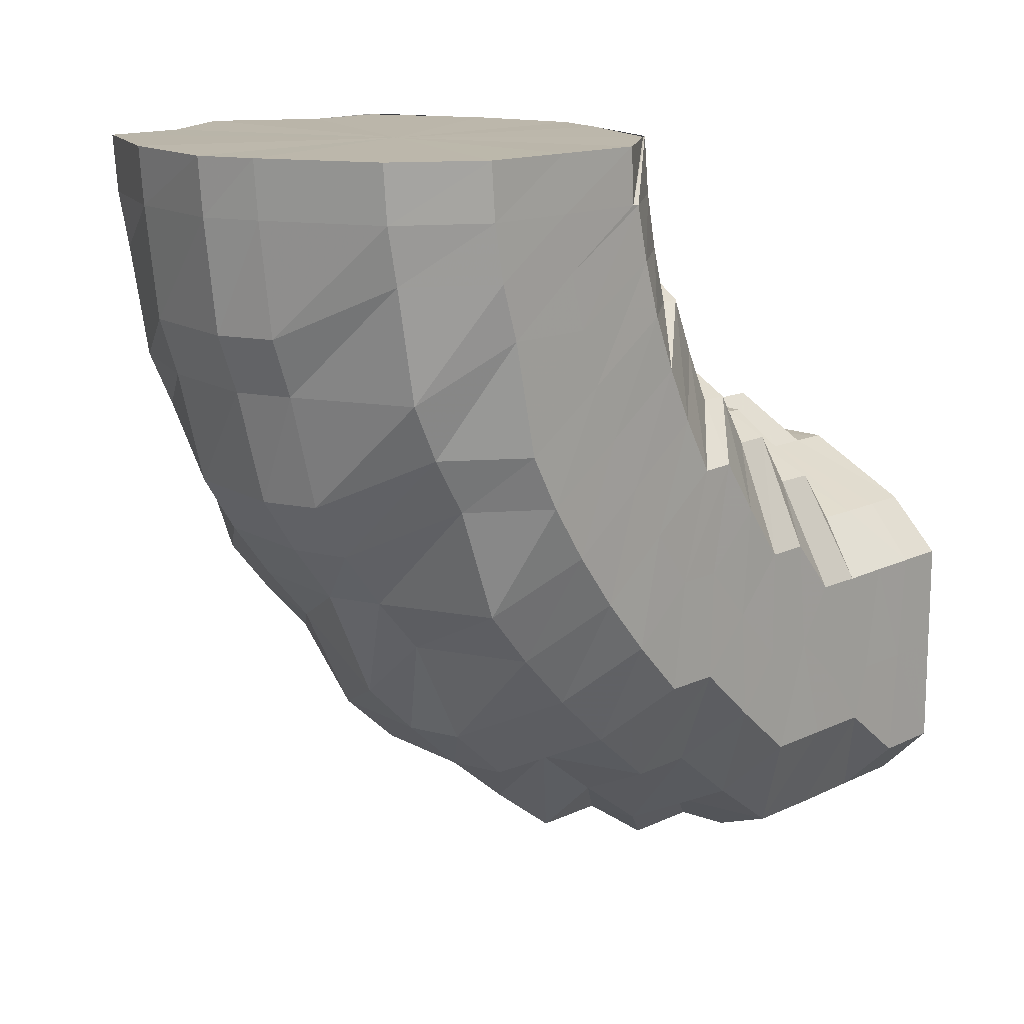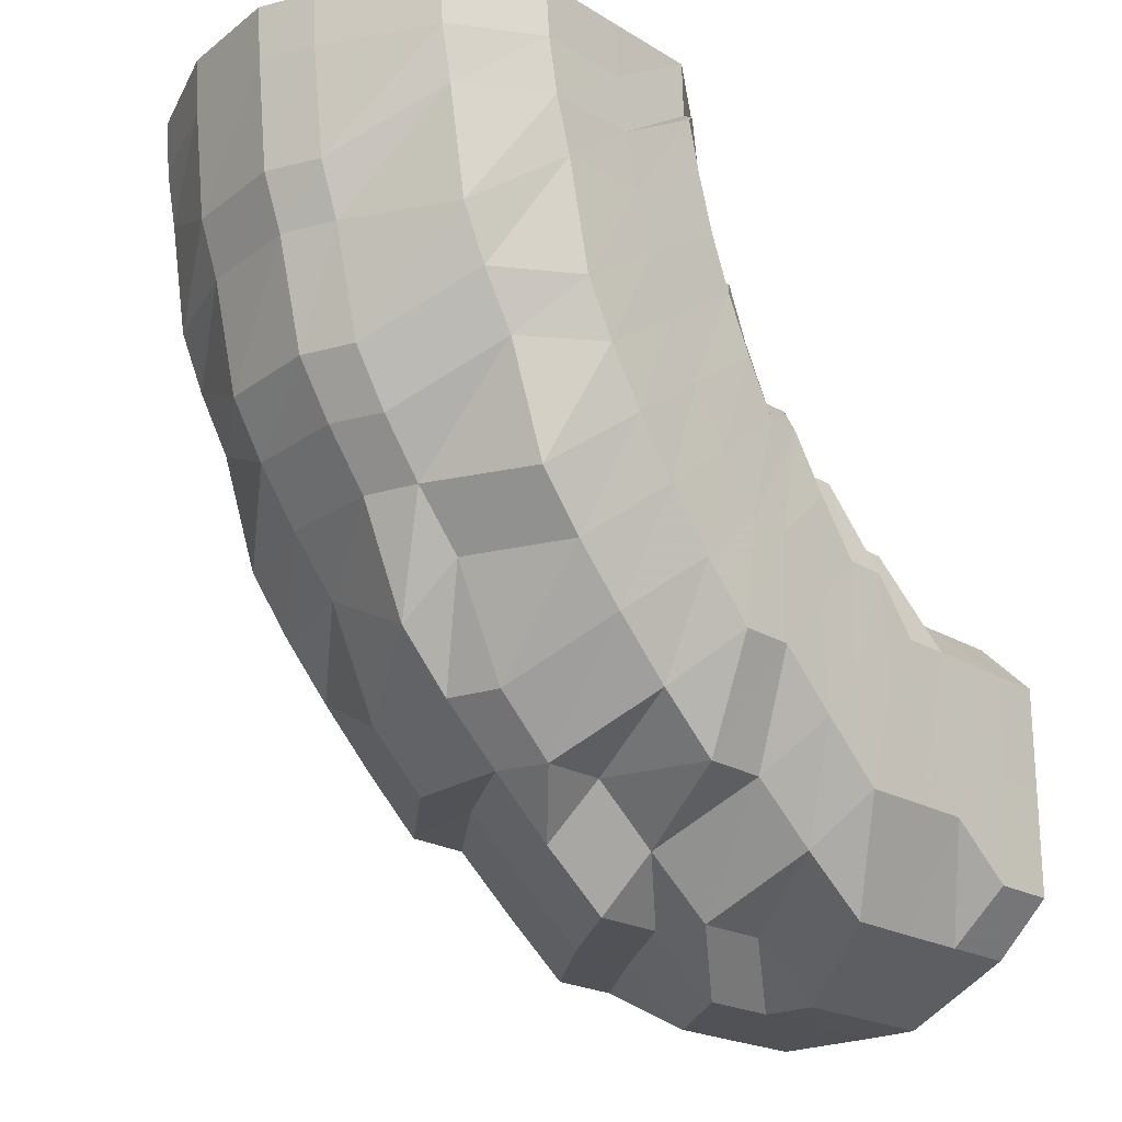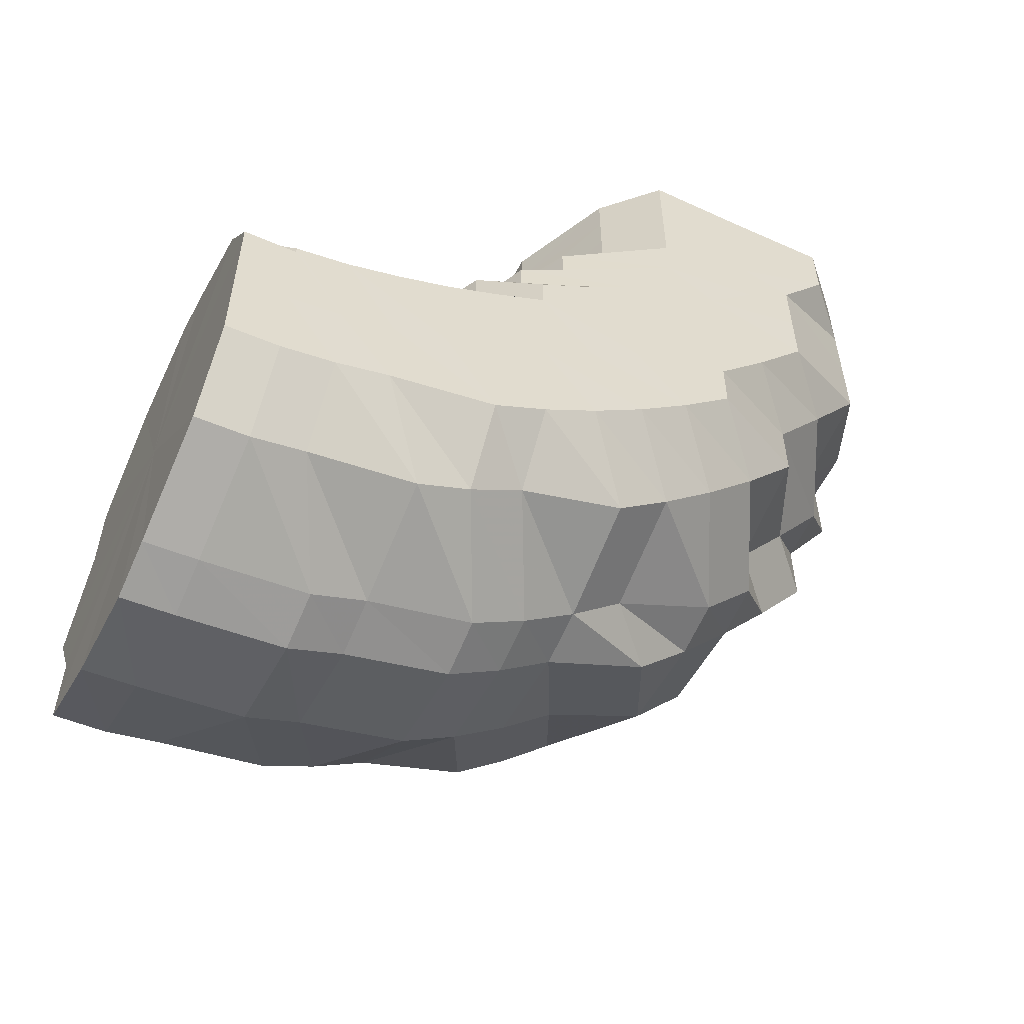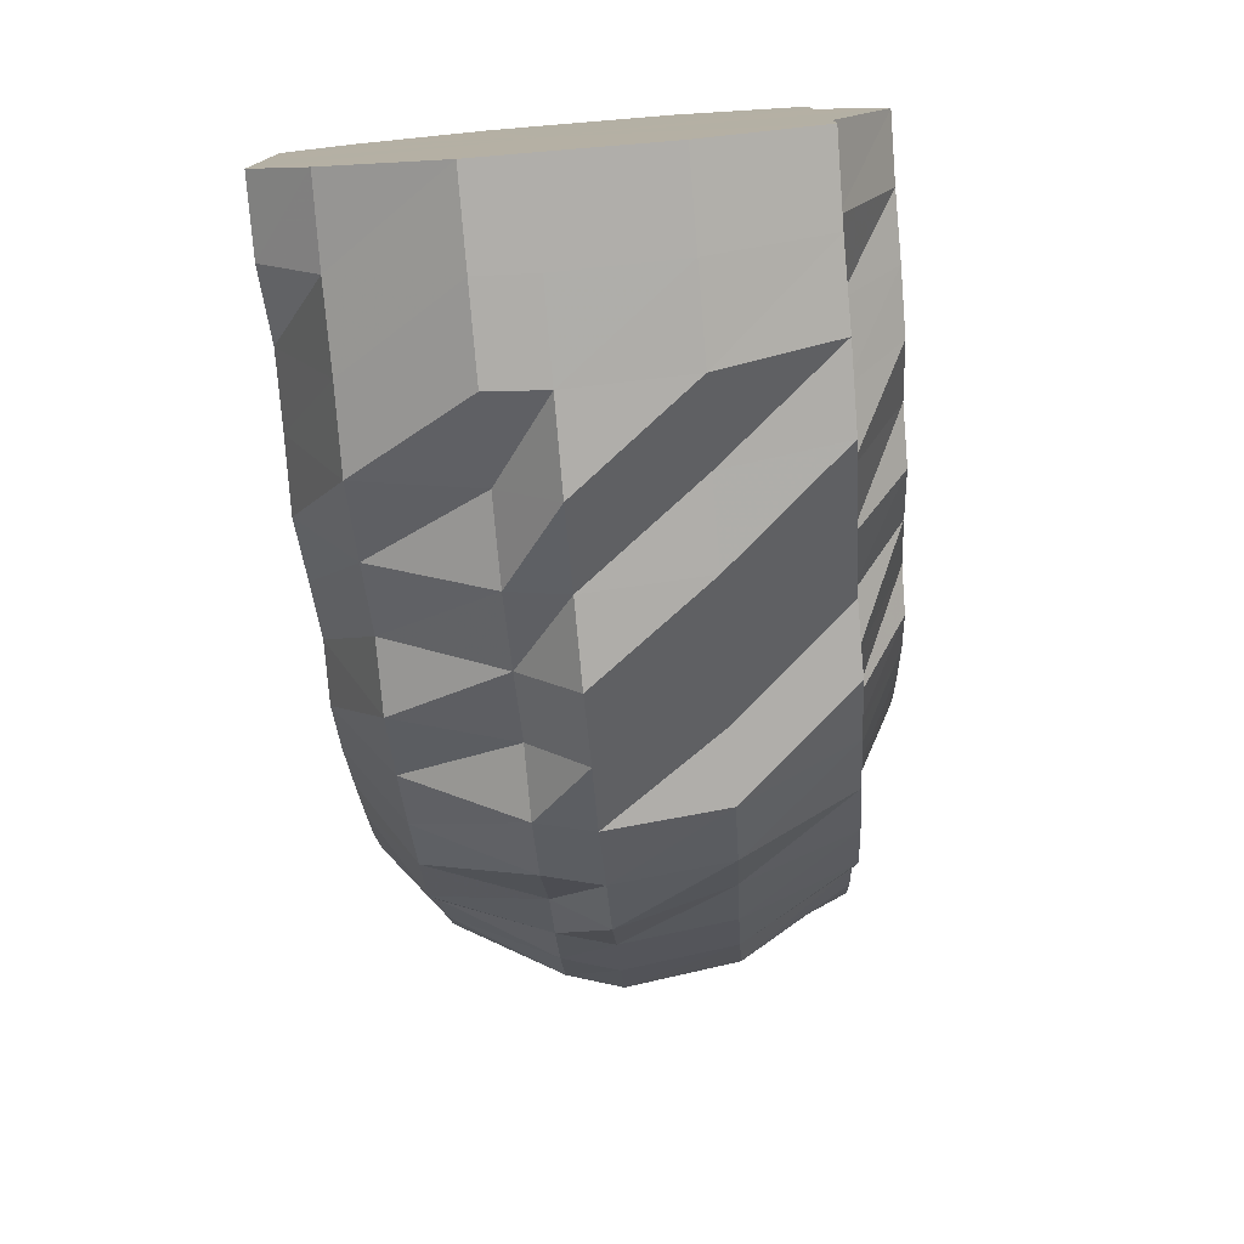
<metadata>
{"format":"obj","ext":"obj","renderer":"f3d","projection":"perspective","resolution":1024,"background":"white","views":[{"elev":14.2,"azim":-136.3,"up":"+Y"},{"elev":-21.4,"azim":-136.9,"up":"+Y"},{"elev":-55.7,"azim":-115.7,"up":"+Z"},{"elev":-77.6,"azim":4.7,"up":"+Y"}]}
</metadata>
<code>
o 12050
v 2210 1889 13.46
v 2210 1889 13.44
v 2210 1889 13.46
v 2210 1889 13.44
v 2210 1889 13.46
v 2210 1889 13.46
v 2210 1889 13.44
v 2210 1889 13.46
v 2210 1889 13.46
v 2210 1889 13.43
v 2210 1889 13.43
v 2210 1889 13.43
v 2210 1889 13.45
v 2210 1889 13.46
v 2210 1889 13.46
v 2210 1889 13.43
v 2210 1889 13.41
v 2210 1889 13.43
v 2210 1889 13.42
v 2210 1889 13.41
v 2210 1889 13.42
v 2210 1889 13.43
v 2210 1889 13.45
v 2210 1889 13.46
v 2210 1889 13.46
v 2210 1889 13.44
v 2210 1889 13.45
v 2210 1889 13.46
v 2210 1889 13.46
v 2210 1889 13.42
v 2210 1889 13.42
v 2210 1889 13.44
v 2210 1889 13.43
v 2210 1889 13.45
v 2210 1889 13.46
v 2210 1889 13.46
v 2210 1889 13.44
v 2210 1889 13.43
v 2210 1889 13.41
v 2210 1889 13.45
v 2210 1889 13.46
v 2210 1889 13.46
v 2210 1889 13.41
v 2210 1889 13.42
v 2210 1889 13.4
v 2210 1889 13.41
v 2210 1889 13.4
v 2210 1889 13.4
v 2210 1889 13.39
v 2210 1889 13.4
v 2210 1889 13.41
v 2210 1889 13.39
v 2210 1889 13.38
v 2210 1889 13.4
v 2210 1889 13.39
v 2210 1889 13.37
v 2210 1889 13.4
v 2210 1889 13.38
v 2210 1889 13.38
v 2210 1889 13.39
v 2210 1889 13.37
v 2210 1889 13.39
v 2210 1889 13.37
v 2210 1889 13.4
v 2210 1889 13.38
v 2210 1889 13.41
v 2210 1889 13.39
v 2210 1889 13.4
v 2210 1889 13.43
v 2210 1889 13.42
v 2210 1889 13.4
v 2210 1889 13.41
v 2210 1889 13.44
v 2210 1889 13.46
v 2210 1889 13.43
v 2210 1889 13.42
v 2210 1889 13.46
v 2210 1889 13.41
v 2210 1889 13.44
v 2210 1889 13.46
v 2210 1889 13.46
v 2210 1889 13.43
v 2210 1889 13.45
v 2210 1889 13.46
v 2210 1889 13.46
v 2210 1889 13.43
v 2210 1889 13.44
v 2210 1889 13.45
v 2210 1889 13.46
v 2210 1889 13.46
v 2210 1889 13.44
v 2210 1889 13.43
v 2210 1889 13.42
v 2210 1889 13.43
v 2210 1889 13.43
v 2210 1889 13.45
v 2210 1889 13.46
v 2210 1889 13.46
v 2210 1889 13.44
v 2210 1889 13.45
v 2210 1889 13.46
v 2210 1889 13.46
v 2210 1889 13.44
v 2210 1889 13.44
v 2210 1889 13.43
v 2210 1889 13.44
v 2210 1889 13.43
v 2210 1889 13.45
v 2210 1889 13.46
v 2210 1889 13.46
v 2210 1889 13.44
v 2210 1889 13.45
v 2210 1889 13.46
v 2210 1889 13.46
v 2210 1889 13.44
v 2210 1889 13.44
v 2210 1889 13.43
v 2210 1889 13.43
v 2210 1889 13.43
v 2210 1889 13.41
v 2210 1889 13.4
v 2210 1889 13.42
v 2210 1889 13.42
v 2210 1889 13.43
v 2210 1889 13.41
v 2210 1889 13.4
v 2210 1889 13.42
v 2210 1889 13.4
v 2210 1889 13.41
v 2210 1889 13.41
v 2210 1889 13.4
v 2210 1889 13.39
v 2210 1889 13.41
v 2210 1889 13.41
v 2210 1889 13.39
v 2210 1889 13.38
v 2210 1889 13.39
v 2210 1889 13.38
v 2210 1889 13.38
v 2210 1889 13.37
v 2210 1889 13.37
v 2210 1889 13.38
v 2210 1889 13.39
v 2210 1889 13.36
v 2210 1889 13.36
v 2210 1889 13.35
v 2210 1889 13.36
v 2210 1889 13.35
v 2210 1889 13.36
v 2210 1889 13.35
v 2210 1889 13.37
v 2210 1889 13.36
v 2210 1889 13.34
v 2210 1889 13.35
v 2210 1889 13.34
v 2210 1889 13.34
v 2210 1889 13.33
v 2210 1889 13.34
v 2210 1889 13.33
v 2210 1889 13.33
v 2210 1889 13.35
v 2210 1889 13.33
v 2210 1889 13.32
v 2210 1889 13.32
v 2210 1889 13.36
v 2210 1889 13.38
v 2210 1889 13.34
v 2210 1889 13.32
v 2210 1889 13.32
v 2210 1889 13.31
v 2210 1889 13.32
v 2210 1889 13.31
v 2210 1889 13.32
v 2210 1889 13.33
v 2210 1889 13.34
v 2210 1889 13.34
v 2210 1889 13.35
v 2210 1889 13.35
v 2210 1889 13.35
v 2210 1889 13.36
v 2210 1889 13.36
v 2210 1889 13.36
v 2210 1889 13.37
v 2210 1889 13.37
v 2210 1889 13.37
v 2210 1889 13.37
v 2210 1889 13.38
v 2210 1889 13.38
v 2210 1889 13.38
v 2210 1889 13.38
v 2210 1889 13.39
v 2210 1889 13.39
v 2210 1889 13.4
v 2210 1889 13.4
v 2210 1889 13.39
v 2210 1889 13.4
v 2210 1889 13.4
v 2210 1889 13.41
v 2210 1889 13.42
v 2210 1889 13.41
v 2210 1889 13.41
v 2210 1889 13.4
v 2210 1889 13.42
v 2210 1889 13.42
v 2210 1889 13.42
v 2210 1889 13.41
v 2210 1889 13.41
v 2210 1889 13.41
v 2210 1889 13.41
v 2210 1889 13.4
v 2210 1889 13.41
v 2210 1889 13.39
v 2210 1889 13.4
v 2210 1889 13.39
v 2210 1889 13.38
v 2210 1889 13.37
v 2210 1889 13.39
v 2210 1889 13.4
v 2210 1889 13.35
v 2210 1889 13.36
v 2210 1889 13.33
v 2210 1889 13.38
v 2210 1889 13.39
v 2210 1889 13.32
v 2210 1889 13.34
v 2210 1889 13.32
v 2210 1889 13.31
v 2210 1889 13.31
v 2210 1889 13.36
v 2210 1889 13.34
v 2210 1889 13.32
v 2210 1889 13.3
v 2210 1889 13.31
v 2210 1889 13.31
v 2210 1889 13.3
v 2210 1889 13.32
v 2210 1889 13.3
v 2210 1889 13.3
v 2210 1889 13.31
v 2210 1889 13.31
v 2210 1889 13.33
v 2210 1889 13.33
v 2210 1889 13.33
v 2210 1889 13.35
v 2210 1889 13.35
v 2210 1889 13.34
v 2210 1889 13.36
v 2210 1889 13.36
v 2210 1889 13.36
v 2210 1889 13.38
v 2210 1889 13.38
v 2210 1889 13.37
v 2210 1889 13.38
v 2210 1889 13.39
v 2210 1889 13.38
v 2210 1889 13.38
v 2210 1889 13.38
v 2210 1889 13.39
v 2210 1889 13.39
v 2210 1889 13.39
v 2210 1889 13.39
v 2210 1889 13.39
v 2210 1889 13.39
v 2210 1889 13.39
v 2210 1889 13.39
v 2210 1889 13.39
v 2210 1889 13.39
v 2210 1889 13.38
v 2210 1889 13.39
v 2210 1889 13.39
v 2210 1889 13.39
v 2210 1889 13.38
v 2210 1889 13.39
v 2210 1889 13.39
v 2210 1889 13.34
v 2210 1889 13.39
v 2210 1889 13.39
v 2210 1889 13.38
v 2210 1889 13.38
v 2210 1889 13.39
v 2210 1889 13.36
v 2210 1889 13.36
v 2210 1889 13.38
v 2210 1889 13.39
v 2210 1889 13.38
v 2210 1889 13.38
v 2210 1889 13.39
v 2210 1889 13.39
v 2210 1889 13.39
v 2210 1889 13.39
v 2210 1889 13.39
v 2210 1889 13.39
v 2210 1889 13.38
v 2210 1889 13.34
v 2210 1889 13.36
v 2210 1889 13.33
v 2210 1889 13.35
v 2210 1889 13.31
v 2210 1889 13.33
v 2210 1889 13.33
v 2210 1889 13.3
v 2210 1889 13.35
v 2210 1889 13.31
v 2210 1889 13.31
v 2210 1889 13.3
v 2210 1889 13.3
v 2210 1889 13.3
v 2210 1889 13.3
v 2210 1889 13.3
v 2210 1889 13.32
v 2210 1889 13.31
v 2210 1889 13.33
v 2210 1889 13.34
v 2210 1889 13.36
v 2210 1889 13.38
v 2210 1889 13.33
v 2210 1889 13.33
v 2210 1889 13.35
v 2210 1889 13.36
v 2210 1889 13.35
v 2210 1889 13.35
v 2210 1889 13.37
v 2210 1889 13.36
v 2210 1889 13.38
v 2210 1889 13.37
v 2210 1889 13.38
v 2210 1889 13.39
v 2210 1889 13.37
v 2210 1889 13.39
v 2210 1889 13.39
v 2210 1889 13.39
v 2210 1889 13.38
v 2210 1889 13.39
v 2210 1889 13.4
v 2210 1889 13.4
v 2210 1889 13.41
v 2210 1889 13.4
v 2210 1889 13.41
v 2210 1889 13.4
v 2210 1889 13.4
v 2210 1889 13.39
v 2210 1889 13.4
v 2210 1889 13.39
v 2210 1889 13.4
v 2210 1889 13.39
v 2210 1889 13.39
v 2210 1889 13.39
v 2210 1889 13.39
v 2210 1889 13.35
v 2210 1889 13.36
v 2210 1889 13.36
v 2210 1889 13.35
v 2210 1889 13.34
v 2210 1889 13.36
v 2210 1889 13.46
v 2210 1889 13.46
v 2210 1889 13.46
v 2210 1889 13.46
v 2210 1889 13.46
v 2210 1889 13.46
v 2210 1889 13.46
v 2210 1889 13.46
v 2210 1889 13.46
v 2210 1889 13.46
v 2210 1889 13.46
v 2210 1889 13.46
v 2210 1889 13.46
v 2210 1889 13.46
v 2210 1889 13.46
v 2210 1889 13.46
v 2210 1889 13.46
f 1 2 3
f 3 4 5
f 2 4 6
f 5 7 8
f 4 7 9
f 2 10 4
f 4 11 7
f 10 11 4
f 11 12 7
f 7 12 13
f 7 13 14
f 8 13 15
f 12 16 13
f 11 17 12
f 18 19 16
f 10 20 11
f 20 17 11
f 17 21 22
f 13 16 23
f 13 23 24
f 15 23 25
f 16 26 23
f 25 27 28
f 23 27 29
f 23 26 27
f 16 30 26
f 31 30 16
f 26 32 27
f 30 33 26
f 26 33 32
f 27 32 34
f 27 34 35
f 28 34 36
f 32 37 34
f 33 38 32
f 32 38 37
f 33 39 38
f 34 37 40
f 34 40 41
f 36 40 42
f 43 39 33
f 30 43 33
f 39 44 38
f 43 45 39
f 46 47 44
f 48 43 30
f 31 48 30
f 48 49 43
f 49 45 43
f 45 50 51
f 52 53 45
f 54 48 31
f 55 49 48
f 54 55 48
f 17 54 31
f 55 56 49
f 57 54 17
f 20 57 17
f 58 55 54
f 57 58 54
f 56 59 60
f 58 61 55
f 61 56 55
f 62 58 57
f 63 61 58
f 62 63 58
f 64 62 57
f 64 57 20
f 65 63 62
f 66 64 20
f 66 20 10
f 67 62 64
f 67 65 62
f 68 64 66
f 68 67 64
f 69 66 10
f 69 10 2
f 70 68 66
f 70 66 69
f 71 67 68
f 72 68 70
f 72 71 68
f 73 69 2
f 73 2 74
f 75 70 69
f 75 69 73
f 76 72 70
f 76 70 75
f 77 73 1
f 78 72 76
f 79 75 73
f 79 73 80
f 81 79 77
f 82 75 79
f 82 76 75
f 83 82 79
f 83 79 84
f 85 83 81
f 86 76 82
f 86 78 76
f 87 82 83
f 87 86 82
f 88 87 83
f 88 83 89
f 90 88 85
f 91 87 88
f 92 86 87
f 91 92 87
f 92 93 86
f 93 78 86
f 94 92 91
f 95 93 92
f 94 95 92
f 96 91 88
f 96 88 97
f 98 96 90
f 99 91 96
f 99 94 91
f 100 99 96
f 100 96 101
f 102 100 98
f 103 99 100
f 104 94 99
f 103 104 99
f 104 105 94
f 105 95 94
f 106 104 103
f 107 105 104
f 106 107 104
f 108 103 100
f 108 100 109
f 110 108 102
f 111 103 108
f 111 106 103
f 112 111 108
f 42 112 110
f 112 108 113
f 40 112 114
f 40 115 112
f 115 111 112
f 37 115 40
f 116 106 111
f 115 116 111
f 37 117 115
f 117 116 115
f 38 117 37
f 38 44 117
f 117 118 116
f 44 118 117
f 116 119 106
f 118 119 116
f 119 107 106
f 44 120 118
f 121 120 44
f 118 122 119
f 120 122 118
f 119 123 107
f 122 123 119
f 123 124 107
f 107 124 105
f 122 125 123
f 120 126 122
f 126 125 122
f 125 127 123
f 123 127 124
f 126 128 125
f 129 130 127
f 131 126 120
f 121 131 120
f 131 132 126
f 132 128 126
f 128 133 134
f 135 136 128
f 137 131 121
f 45 137 121
f 138 137 45
f 139 132 131
f 137 139 131
f 139 140 132
f 138 141 137
f 141 139 137
f 140 142 143
f 144 141 138
f 56 144 138
f 141 145 139
f 145 140 139
f 144 146 141
f 146 145 141
f 147 144 56
f 61 147 56
f 148 146 144
f 147 148 144
f 149 147 61
f 63 149 61
f 150 148 147
f 149 150 147
f 151 149 63
f 65 151 63
f 152 150 149
f 151 152 149
f 150 153 148
f 152 154 150
f 154 153 150
f 153 155 148
f 148 155 146
f 154 156 153
f 153 157 155
f 156 157 153
f 155 158 146
f 146 158 145
f 157 159 155
f 155 159 158
f 156 160 157
f 158 161 145
f 145 161 140
f 159 162 158
f 158 162 161
f 157 163 159
f 160 163 157
f 159 164 162
f 163 164 159
f 161 165 140
f 140 165 166
f 162 167 161
f 161 167 165
f 164 168 162
f 162 168 167
f 163 169 164
f 164 170 168
f 169 170 164
f 171 169 163
f 160 171 163
f 169 172 170
f 171 173 169
f 173 172 169
f 174 173 171
f 175 171 160
f 175 174 171
f 176 175 160
f 176 160 156
f 177 174 175
f 178 176 156
f 178 156 154
f 179 175 176
f 179 177 175
f 180 176 178
f 180 179 176
f 181 178 154
f 181 154 152
f 182 180 178
f 182 178 181
f 183 179 180
f 184 180 182
f 184 183 180
f 185 181 152
f 185 152 151
f 186 182 181
f 186 181 185
f 187 184 182
f 187 182 186
f 188 185 151
f 188 151 65
f 189 186 185
f 189 185 188
f 190 187 186
f 190 186 189
f 191 188 65
f 191 65 67
f 71 191 67
f 192 188 191
f 192 189 188
f 193 191 71
f 193 192 191
f 194 193 71
f 194 71 72
f 78 194 72
f 195 189 192
f 195 190 189
f 196 192 193
f 196 195 192
f 197 193 194
f 197 196 193
f 198 194 78
f 198 197 194
f 93 198 78
f 199 198 93
f 95 199 93
f 200 197 198
f 199 200 198
f 201 196 197
f 200 201 197
f 201 202 196
f 202 195 196
f 203 199 95
f 105 203 95
f 124 203 105
f 203 204 199
f 204 200 199
f 124 205 203
f 205 204 203
f 127 205 124
f 204 206 200
f 206 201 200
f 205 207 204
f 207 206 204
f 127 208 205
f 208 207 205
f 209 208 127
f 209 210 208
f 208 211 207
f 210 211 208
f 212 210 209
f 213 214 211
f 128 212 209
f 166 212 128
f 212 215 210
f 166 216 212
f 216 215 212
f 165 216 166
f 215 217 218
f 165 219 216
f 167 219 165
f 216 220 215
f 219 220 216
f 167 221 219
f 220 222 215
f 168 221 167
f 215 222 223
f 168 224 221
f 170 224 168
f 221 225 219
f 219 225 220
f 224 226 221
f 221 226 225
f 170 227 224
f 172 227 170
f 224 228 226
f 227 228 224
f 225 229 220
f 220 229 222
f 226 230 225
f 225 230 229
f 228 231 226
f 226 231 230
f 227 232 228
f 228 233 231
f 232 233 228
f 234 232 227
f 172 234 227
f 232 235 233
f 236 234 172
f 173 236 172
f 234 237 232
f 237 235 232
f 237 238 235
f 239 237 234
f 236 239 234
f 239 240 237
f 241 236 173
f 174 241 173
f 242 239 236
f 241 242 236
f 242 243 239
f 244 241 174
f 177 244 174
f 245 242 241
f 244 245 241
f 245 246 242
f 247 244 177
f 248 245 244
f 247 248 244
f 248 249 245
f 250 248 247
f 250 251 248
f 252 247 177
f 252 177 179
f 253 250 247
f 253 247 252
f 183 252 179
f 254 255 253
f 256 252 183
f 256 253 252
f 257 256 183
f 257 183 184
f 258 253 256
f 259 254 258
f 258 260 253
f 261 258 256
f 261 256 257
f 262 258 261
f 263 259 262
f 262 264 258
f 265 262 266
f 267 261 257
f 268 263 269
f 269 270 262
f 269 262 271
f 272 273 270
f 273 274 264
f 272 273 275
f 273 274 275
f 276 269 271
f 274 277 260
f 274 277 275
f 278 269 276
f 278 279 269
f 276 271 280
f 281 279 278
f 281 282 279
f 283 278 284
f 282 285 275
f 286 285 287
f 287 288 289
f 289 290 291
f 291 292 293
f 294 295 281
f 294 295 275
f 296 294 275
f 296 294 297
f 298 296 275
f 298 296 299
f 299 300 297
f 301 298 275
f 299 297 302
f 301 298 303
f 303 304 299
f 305 301 275
f 305 301 306
f 306 307 303
f 308 305 275
f 308 305 235
f 235 309 306
f 235 306 233
f 233 306 310
f 306 303 310
f 233 310 231
f 311 308 237
f 311 308 275
f 312 311 239
f 312 311 275
f 313 312 275
f 313 312 242
f 314 313 275
f 314 313 245
f 315 314 275
f 315 314 248
f 277 315 275
f 277 315 250
f 231 310 316
f 231 316 230
f 310 317 316
f 310 303 317
f 303 299 317
f 317 299 302
f 302 318 319
f 316 317 320
f 317 302 320
f 230 316 321
f 316 320 321
f 230 321 229
f 320 302 322
f 302 323 322
f 322 323 324
f 323 278 324
f 320 322 325
f 321 320 325
f 322 324 326
f 325 322 326
f 326 324 327
f 321 325 328
f 229 321 328
f 229 328 222
f 328 325 329
f 222 328 330
f 328 329 330
f 222 330 223
f 329 326 331
f 326 327 331
f 332 333 327
f 329 331 334
f 330 329 334
f 223 330 335
f 330 334 335
f 223 335 211
f 211 335 336
f 211 336 207
f 207 336 206
f 335 337 336
f 335 334 337
f 336 338 206
f 336 337 338
f 206 338 201
f 338 202 201
f 337 339 338
f 338 339 202
f 334 340 337
f 337 340 339
f 334 331 340
f 339 341 202
f 202 341 195
f 341 190 195
f 339 342 341
f 340 342 339
f 341 343 190
f 342 343 341
f 343 187 190
f 340 344 342
f 331 344 340
f 331 327 344
f 344 345 342
f 342 345 343
f 327 280 344
f 344 280 345
f 327 276 280
f 343 346 187
f 345 346 343
f 346 184 187
f 346 257 184
f 267 257 346
f 345 267 346
f 280 267 345
f 280 271 267
f 347 348 267
f 349 350 351
f 352 353 354
f 355 356 357
f 356 358 357
f 359 355 357
f 358 360 357
f 361 359 357
f 360 362 357
f 363 361 357
f 362 364 357
f 365 363 357
f 364 366 357
f 367 365 357
f 366 368 357
f 369 367 357
f 368 370 357
f 371 369 357
f 370 371 357

</code>
